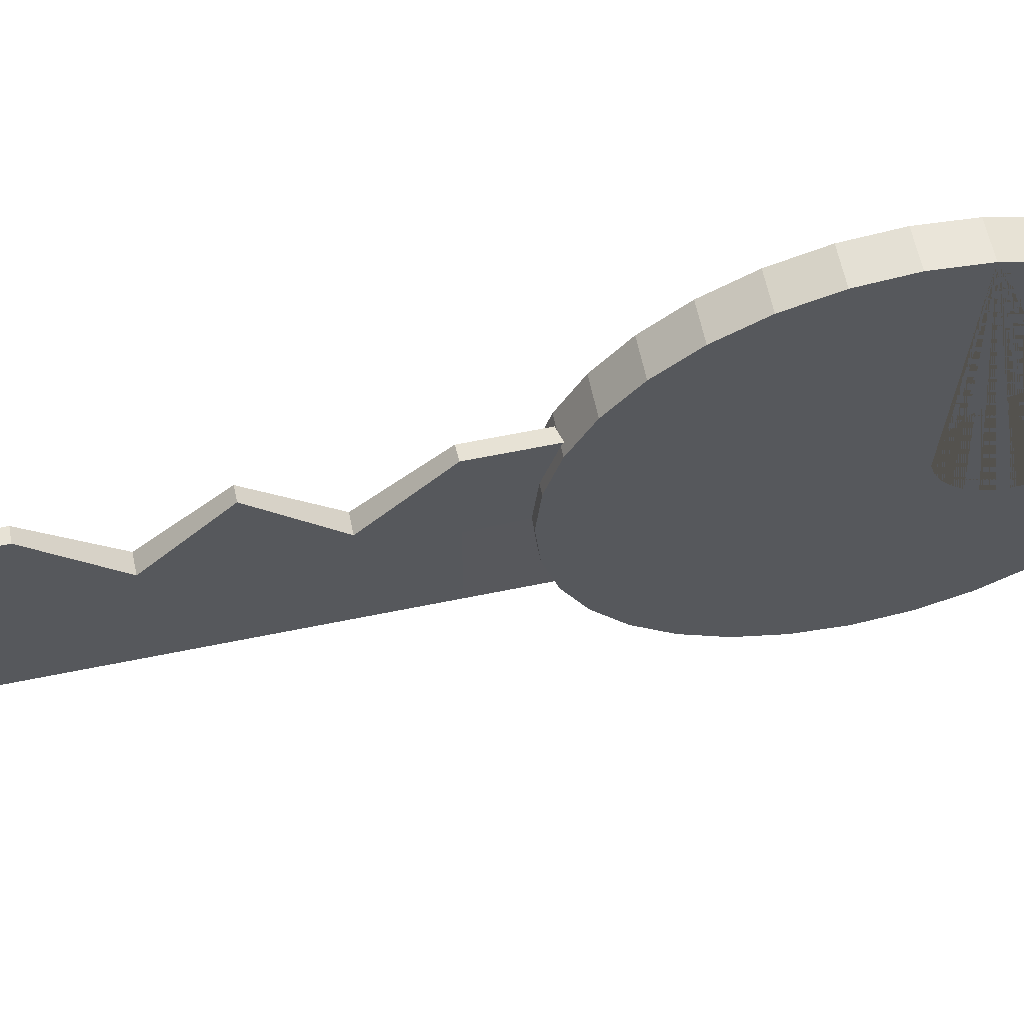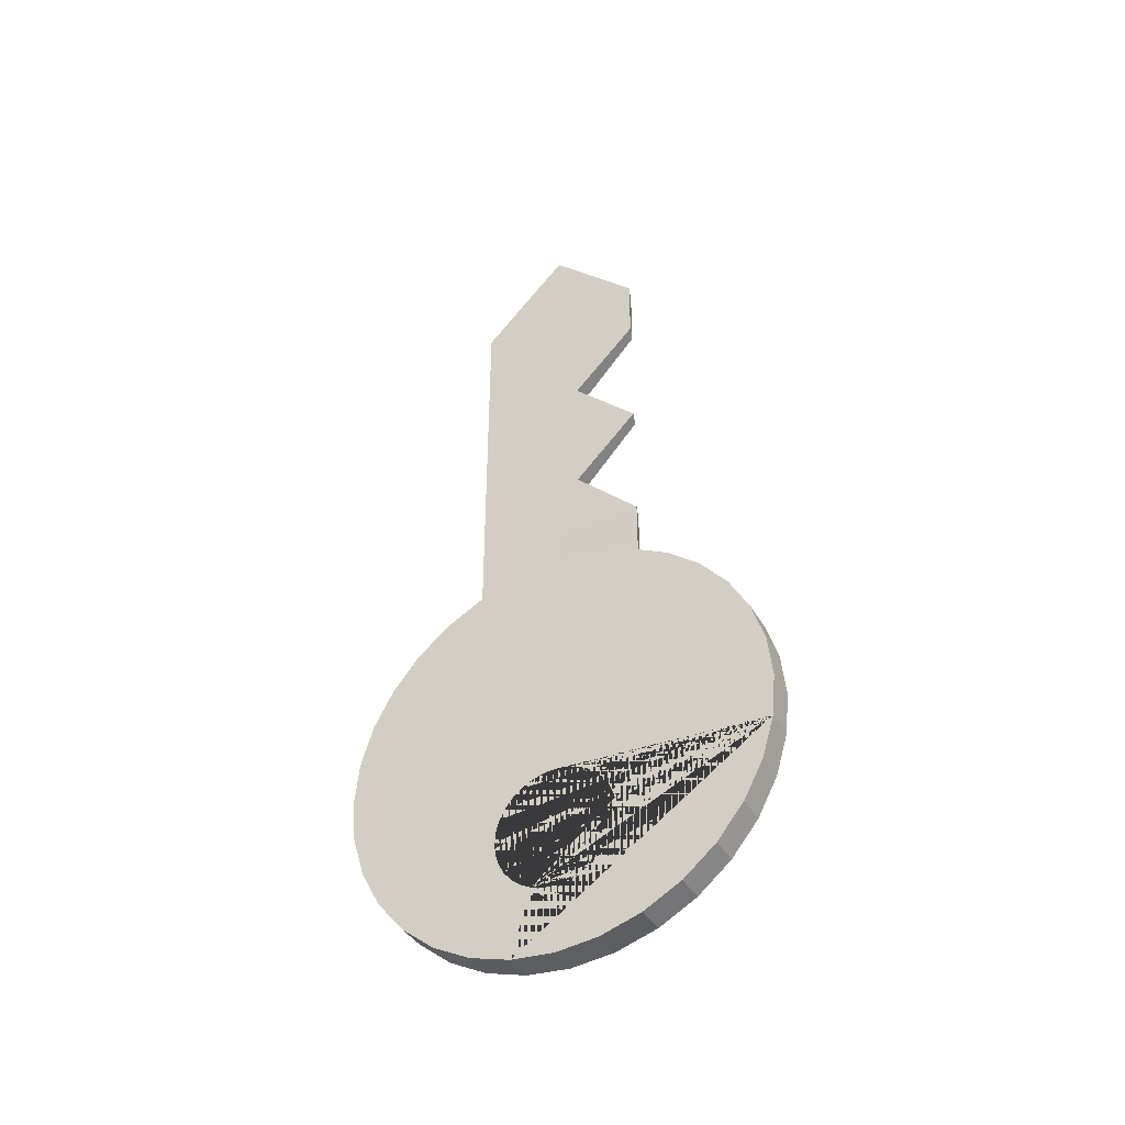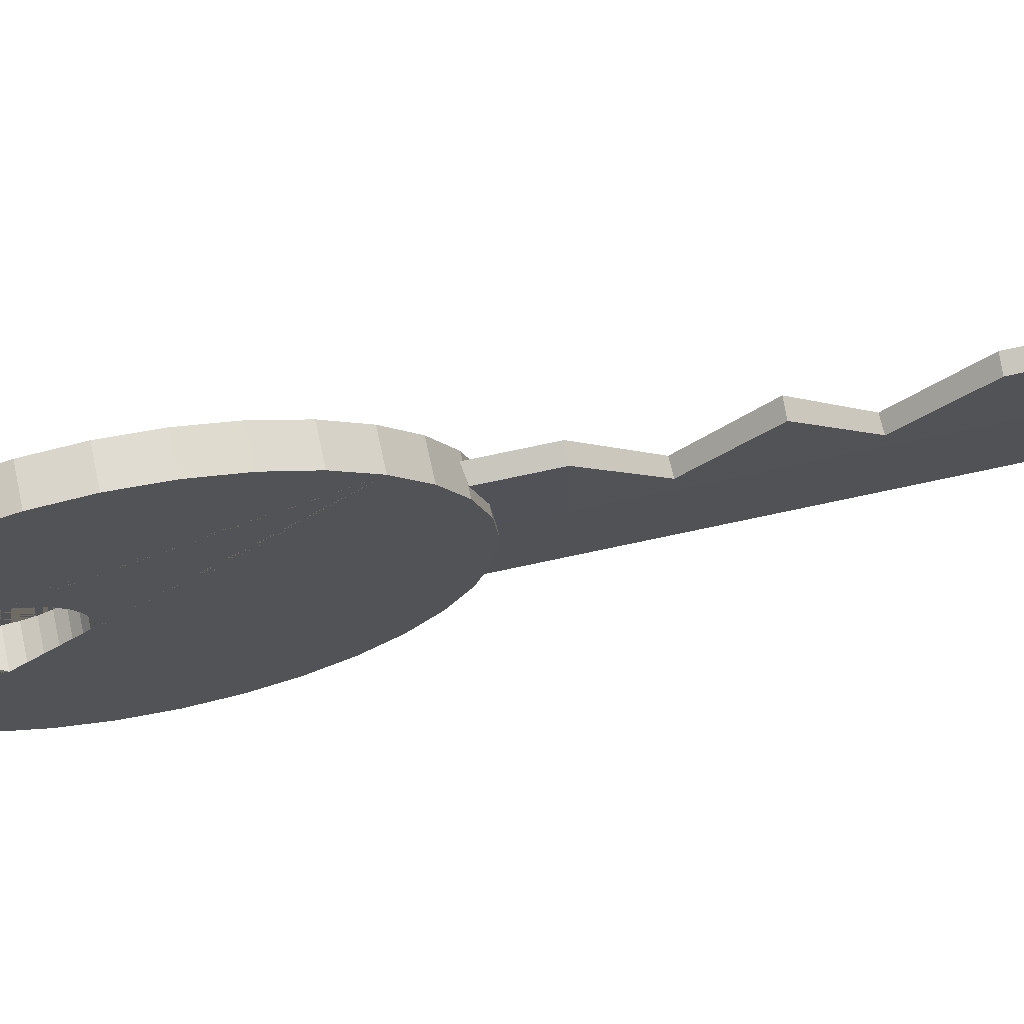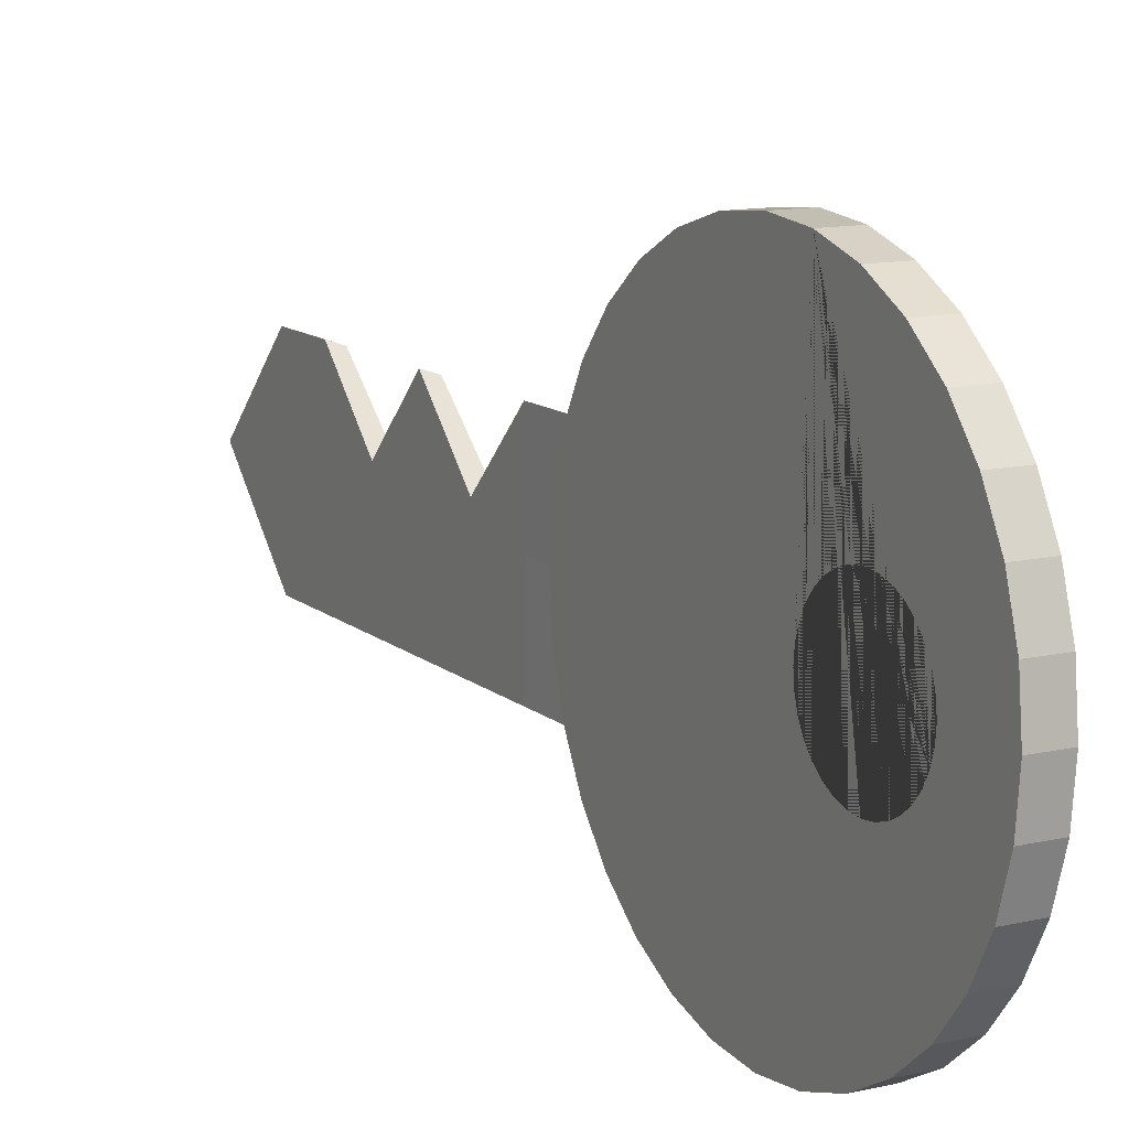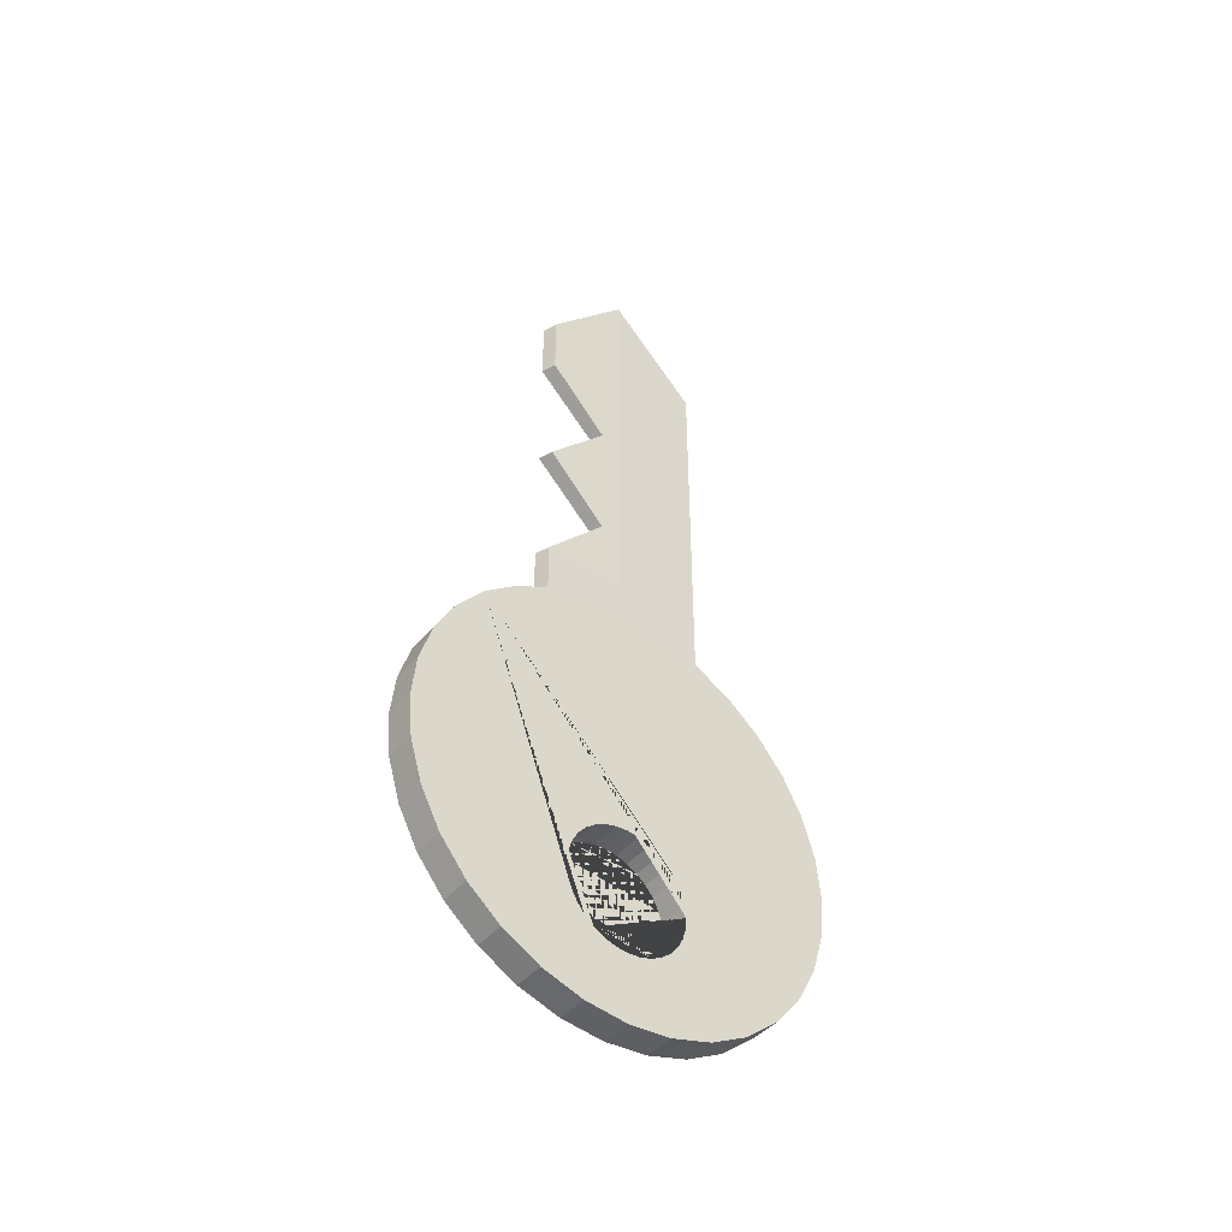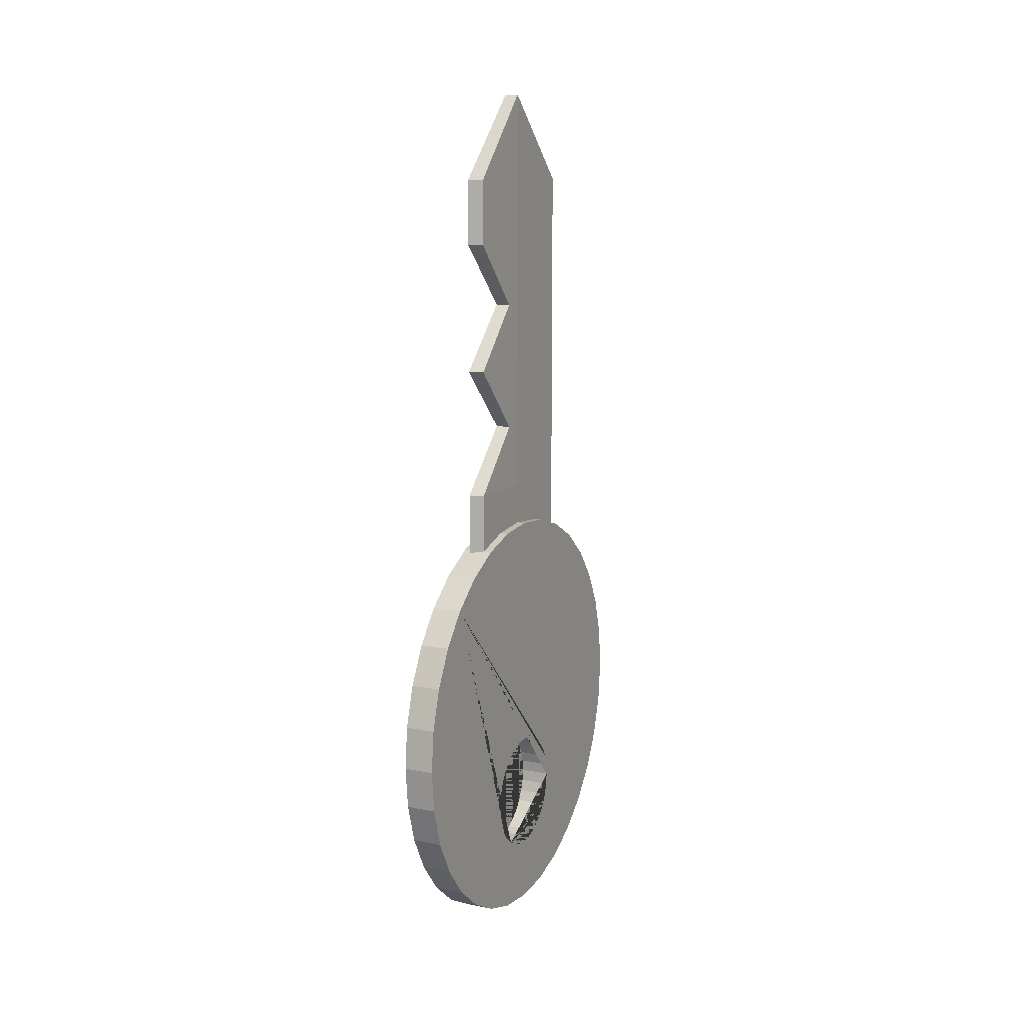
<metadata>
{"format":"obj","ext":"obj","renderer":"f3d","projection":"perspective","resolution":1024,"background":"white","views":[{"elev":61.4,"azim":-101.9,"up":"+Z"},{"elev":-40.8,"azim":-62.3,"up":"+Y"},{"elev":71.1,"azim":77.7,"up":"+Z"},{"elev":12.1,"azim":-28.6,"up":"+Z"},{"elev":-44.4,"azim":52.0,"up":"+Y"},{"elev":11.4,"azim":25.8,"up":"+Y"}]}
</metadata>
<code>
o Cle_
v -0.02912 0.57 0.416
v 0.02912 0.57 0.416
v -0.02912 0.6512 0.408
v 0.02912 0.6512 0.408
v -0.02912 0.7292 0.3843
v 0.02912 0.7292 0.3843
v -0.02912 0.8011 0.3459
v 0.02912 0.8011 0.3459
v -0.02912 0.8642 0.2942
v 0.02912 0.8642 0.2942
v -0.02912 0.9159 0.2311
v 0.02912 0.9159 0.2311
v -0.02912 0.9543 0.1592
v 0.02912 0.9543 0.1592
v -0.02912 0.978 0.08116
v 0.02912 0.978 0.08116
v -0.02912 0.986 0
v 0.02912 0.986 -0
v -0.02912 0.978 -0.08116
v 0.02912 0.978 -0.08116
v -0.02912 0.9543 -0.1592
v 0.02912 0.9543 -0.1592
v -0.02912 0.9159 -0.2311
v 0.02912 0.9159 -0.2311
v -0.02912 0.8642 -0.2942
v 0.02912 0.8642 -0.2942
v -0.02912 0.8011 -0.3459
v 0.02912 0.8011 -0.3459
v -0.02912 0.7292 -0.3843
v 0.02912 0.7292 -0.3843
v -0.02912 0.6512 -0.408
v 0.02912 0.6512 -0.408
v -0.02912 0.57 -0.416
v 0.02912 0.57 -0.416
v -0.02912 0.4888 -0.408
v 0.02912 0.4888 -0.408
v -0.02912 0.4108 -0.3843
v 0.02912 0.4108 -0.3843
v -0.02912 0.3389 -0.3459
v 0.02912 0.3389 -0.3459
v -0.02912 0.2758 -0.2942
v 0.02912 0.2758 -0.2942
v -0.02912 0.2241 -0.2311
v 0.02912 0.2241 -0.2311
v -0.02912 0.1857 -0.1592
v 0.02912 0.1857 -0.1592
v -0.02912 0.162 -0.08116
v 0.02912 0.162 -0.08116
v -0.02912 0.154 0
v 0.02912 0.154 -0
v -0.02912 0.162 0.08116
v 0.02912 0.162 0.08116
v -0.02912 0.1857 0.1592
v 0.02912 0.1857 0.1592
v -0.02912 0.2241 0.2311
v 0.02912 0.2241 0.2311
v -0.02912 0.2758 0.2942
v 0.02912 0.2758 0.2942
v -0.02912 0.3389 0.3459
v 0.02912 0.3389 0.3459
v -0.02912 0.4108 0.3843
v 0.02912 0.4108 0.3843
v -0.02912 0.4888 0.408
v 0.02912 0.4888 0.408
v 0.02912 0.2788 -0
v 0.02912 0.281 -0.02272
v 0.02912 0.281 0.02272
v 0.02912 0.2984 -0.06471
v 0.02912 0.2984 0.06471
v 0.02912 0.2877 -0.04457
v 0.02912 0.2877 0.04457
v 0.02912 0.3306 -0.09685
v 0.02912 0.3306 0.09685
v 0.02912 0.3726 -0.1142
v 0.02912 0.3726 0.1142
v 0.02912 0.3507 -0.1076
v 0.02912 0.3507 0.1076
v 0.02912 0.3129 -0.08236
v 0.02912 0.3129 0.08236
v 0.02912 0.418 -0.1142
v 0.02912 0.418 0.1142
v 0.02912 0.46 -0.09685
v 0.02912 0.46 0.09685
v 0.02912 0.4776 -0.08236
v 0.02912 0.4399 -0.1076
v 0.02912 0.4399 0.1076
v 0.02912 0.4921 -0.06471
v 0.02912 0.4921 0.06471
v 0.02912 0.5118 -0
v 0.02912 0.5095 0.02272
v 0.02912 0.5095 -0.02272
v 0.02912 0.5029 0.04457
v 0.02912 0.5029 -0.04457
v 0.02912 0.4776 0.08236
v 0.02912 0.3953 0.1165
v 0.02912 0.3953 -0.1165
v -0.02912 0.2788 0
v -0.02912 0.281 -0.02272
v -0.02912 0.281 0.02272
v -0.02912 0.2984 -0.06471
v -0.02912 0.2984 0.06471
v -0.02912 0.2877 -0.04457
v -0.02912 0.2877 0.04457
v -0.02912 0.3306 -0.09685
v -0.02912 0.3306 0.09685
v -0.02912 0.3726 -0.1142
v -0.02912 0.3726 0.1142
v -0.02912 0.3507 -0.1076
v -0.02912 0.3507 0.1076
v -0.02912 0.3129 -0.08236
v -0.02912 0.3129 0.08236
v -0.02912 0.418 -0.1142
v -0.02912 0.418 0.1142
v -0.02912 0.46 -0.09685
v -0.02912 0.46 0.09685
v -0.02912 0.4399 -0.1076
v -0.02912 0.4399 0.1076
v -0.02912 0.4921 -0.06471
v -0.02912 0.4921 0.06471
v -0.02912 0.5118 0
v -0.02912 0.5095 0.02272
v -0.02912 0.5095 -0.02272
v -0.02912 0.5029 -0.04457
v -0.02912 0.5029 0.04457
v -0.02912 0.4776 -0.08236
v -0.02912 0.4776 0.08236
v -0.02912 0.3953 0.1165
v -0.02912 0.3953 -0.1165
v -0.01456 1.693 -0.1664
v -0.01456 0.9444 -0.1664
v -0.01456 1.693 0.1664
v -0.01456 0.9444 0.1664
v 0.01456 1.693 -0.1664
v 0.01456 0.9444 -0.1664
v 0.01307 1.693 0.1569
v 0.01307 0.9444 0.1569
v -0.01456 1.568 -0.1664
v -0.01456 1.444 -0.1664
v -0.01456 1.319 -0.1664
v -0.01456 1.194 -0.1664
v -0.01456 1.069 -0.1664
v -0.01456 1.069 0.1664
v -0.01456 1.194 0.0416
v -0.01456 1.319 0.1664
v -0.01456 1.444 0.0416
v -0.01456 1.568 0.1664
v 0.01307 1.069 0.1569
v 0.01491 1.194 0.04383
v 0.01307 1.319 0.1569
v 0.01491 1.444 0.04383
v 0.01307 1.568 0.1569
v 0.01456 1.069 -0.1664
v 0.01456 1.194 -0.1664
v 0.01456 1.319 -0.1664
v 0.01456 1.444 -0.1664
v 0.01456 1.568 -0.1664
v -0.01456 1.86 0
v -0.01155 0.9444 0
v 0.01553 1.86 0.006125
v 0.01252 0.9444 0.006125
v 0.01553 1.568 0.006125
v 0.01553 1.444 0.006125
v 0.01553 1.319 0.006125
v 0.01553 1.194 0.006125
v 0.01553 1.069 0.006125
v -0.01456 1.568 0
v -0.01456 1.444 0
v -0.01456 1.319 0
v -0.01456 1.194 0
v -0.01456 1.069 0
f 1 2 4 3
f 3 4 6 5
f 5 6 8 7
f 7 8 10 9
f 9 10 12 11
f 11 12 14 13
f 13 14 16 15
f 15 16 18 17
f 17 18 20 19
f 19 20 22 21
f 21 22 24 23
f 23 24 26 25
f 25 26 28 27
f 27 28 30 29
f 29 30 32 31
f 31 32 34 33
f 33 34 36 35
f 35 36 38 37
f 37 38 40 39
f 39 40 42 41
f 41 42 44 43
f 43 44 46 45
f 45 46 48 47
f 47 48 50 49
f 49 50 52 51
f 51 52 54 53
f 53 54 56 55
f 55 56 58 57
f 57 58 60 59
f 59 60 62 61
f 10 8 6 4 2 64 62 60 58 56 54 69 79 73 77 75 95 81 86 83 94 88 92 90 89 91 93 87 84 82 85 80 96 38 36 34 32 30 28 26 24 22 20 18 16 14 12
f 69 54 52 50 48 46 44 42 40 38 96 74 76 72 78 68 70 66 65 67 71
f 61 62 64 63
f 63 64 2 1
f 63 1 3 5 7 9 11 13 15 17 19 21 23 25 27 29 31 33 35 37 39 41 43 45 47 102 100 110 104 108 106 128 112 116 114 125 118 123 122 120 121 124 119 126 115 117 113
f 102 47 49 51 53 55 57 59 61 63 113 127 107 109 105 111 101 103 99 97 98
f 89 90 121 120
f 90 92 124 121
f 92 88 119 124
f 88 94 126 119
f 126 94 83 115
f 115 83 86 117
f 117 86 81 113
f 113 81 95 127
f 127 95 75 107
f 107 75 77 109
f 109 77 73 105
f 105 73 79 111
f 111 79 69 101
f 101 69 71 103
f 103 71 67 99
f 99 67 65 97
f 97 65 66 98
f 98 66 70 102
f 102 70 68 100
f 100 68 78 110
f 78 72 104 110
f 72 76 108 104
f 76 74 106 108
f 74 96 128 106
f 96 80 112 128
f 80 85 116 112
f 85 82 114 116
f 82 84 125 114
f 84 87 118 125
f 87 93 123 118
f 93 91 122 123
f 91 89 120 122
f 170 158 132 142
f 142 132 136 147
f 165 160 134 152
f 152 134 130 141
f 157 159 133 129
f 160 158 130 134
f 133 156 137 129
f 156 155 138 137
f 155 154 139 138
f 154 153 140 139
f 153 152 141 140
f 159 161 156 133
f 161 162 155 156
f 162 163 154 155
f 163 164 153 154
f 164 165 152 153
f 131 146 151 135
f 146 145 150 151
f 145 144 149 150
f 144 143 148 149
f 143 142 147 148
f 157 166 146 131
f 166 167 145 146
f 167 168 144 145
f 168 169 143 144
f 169 170 142 143
f 140 141 170 169
f 139 140 169 168
f 138 139 168 167
f 137 138 167 166
f 129 137 166 157
f 148 147 165 164
f 149 148 164 163
f 150 149 163 162
f 151 150 162 161
f 135 151 161 159
f 136 132 158 160
f 131 135 159 157
f 147 136 160 165
f 141 130 158 170

</code>
